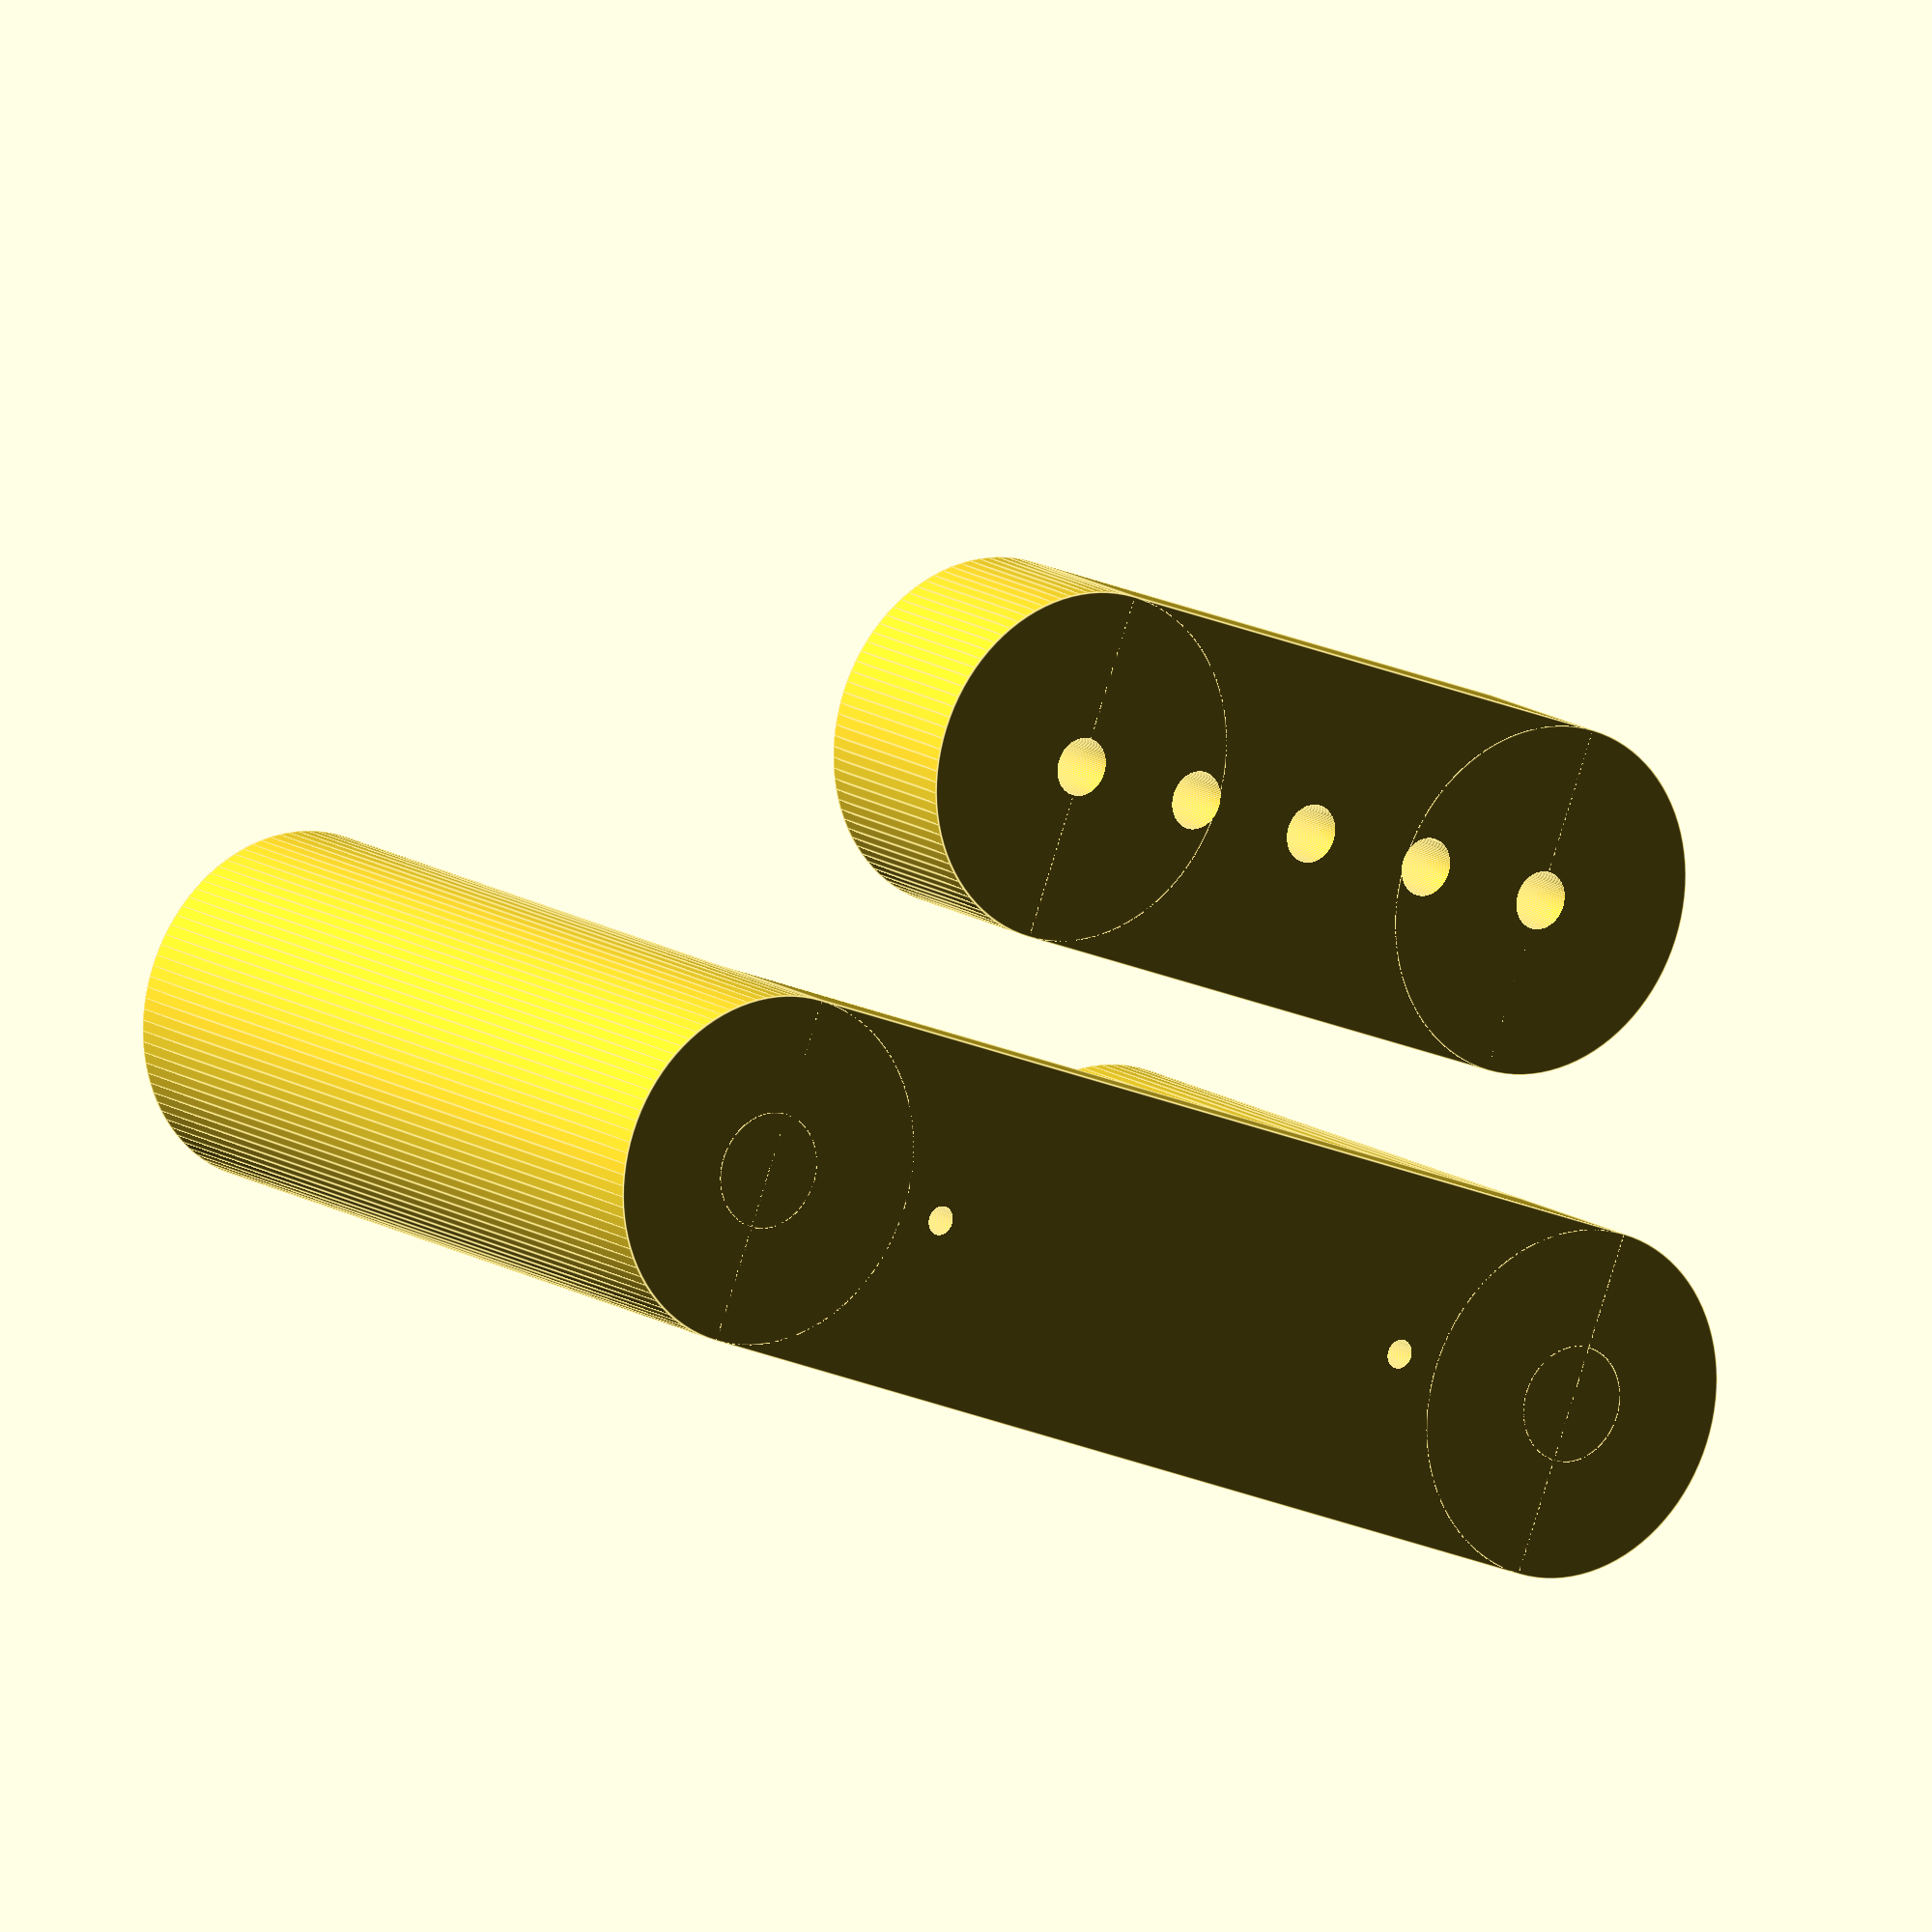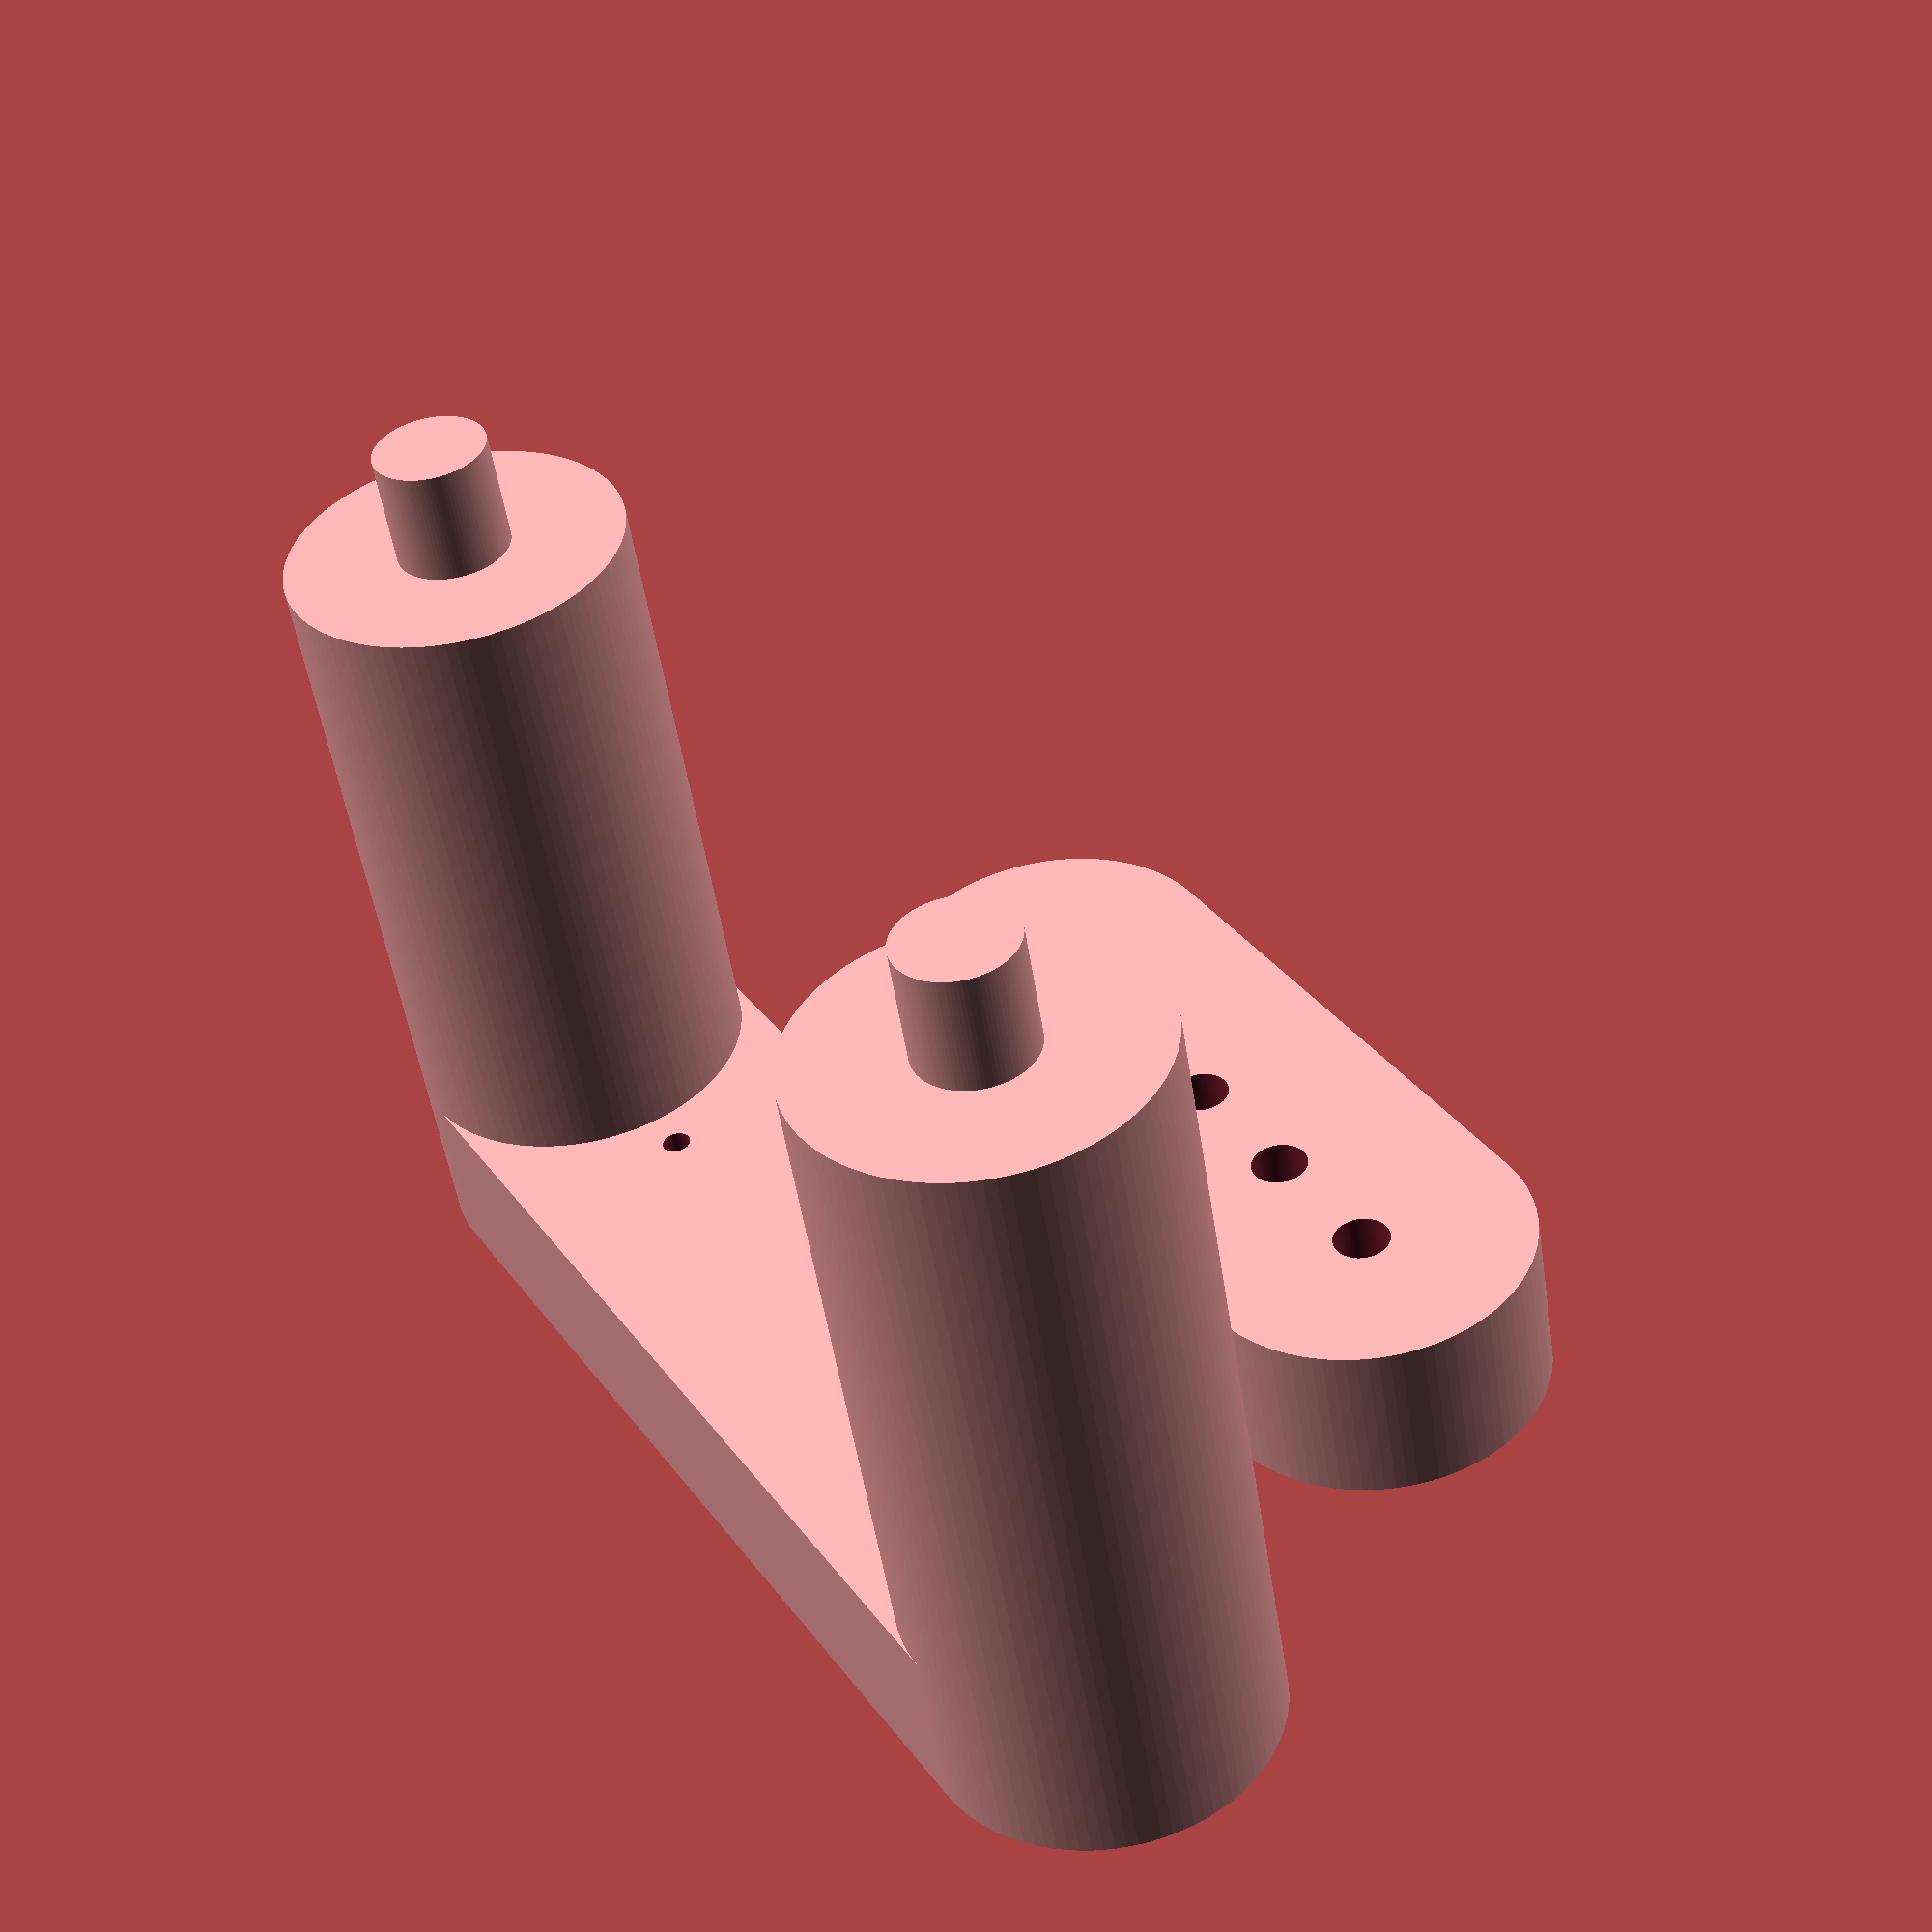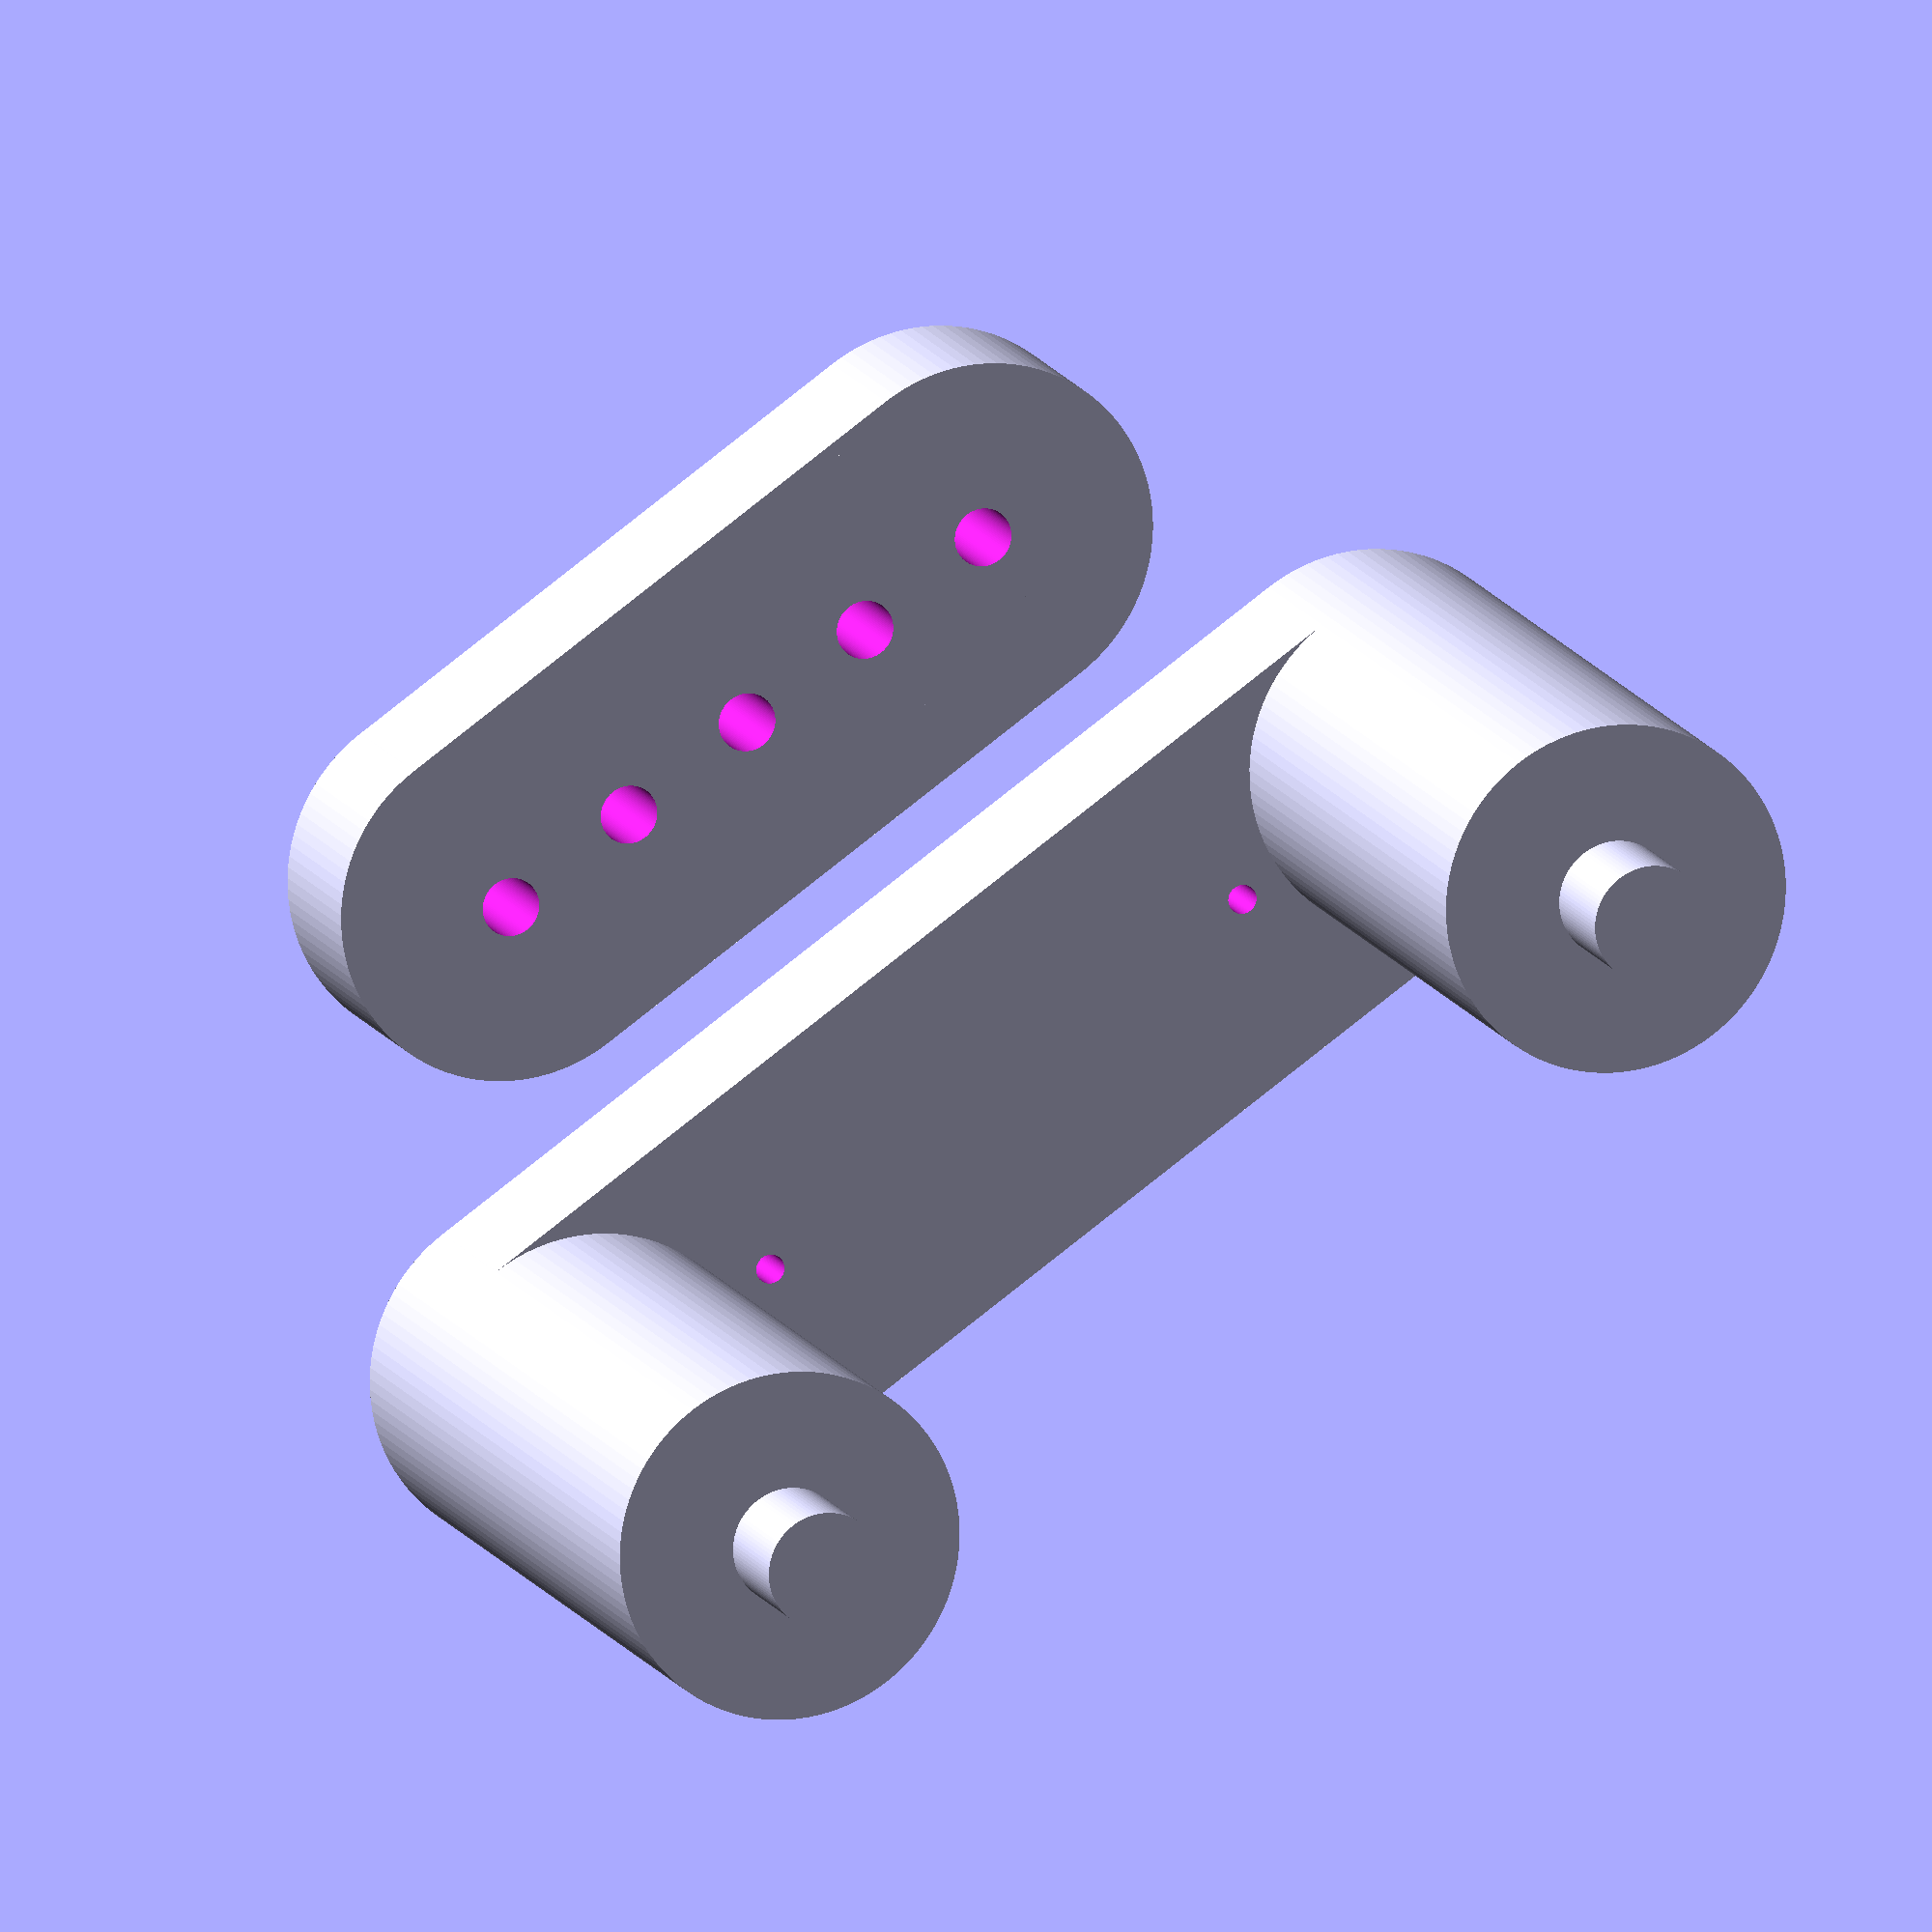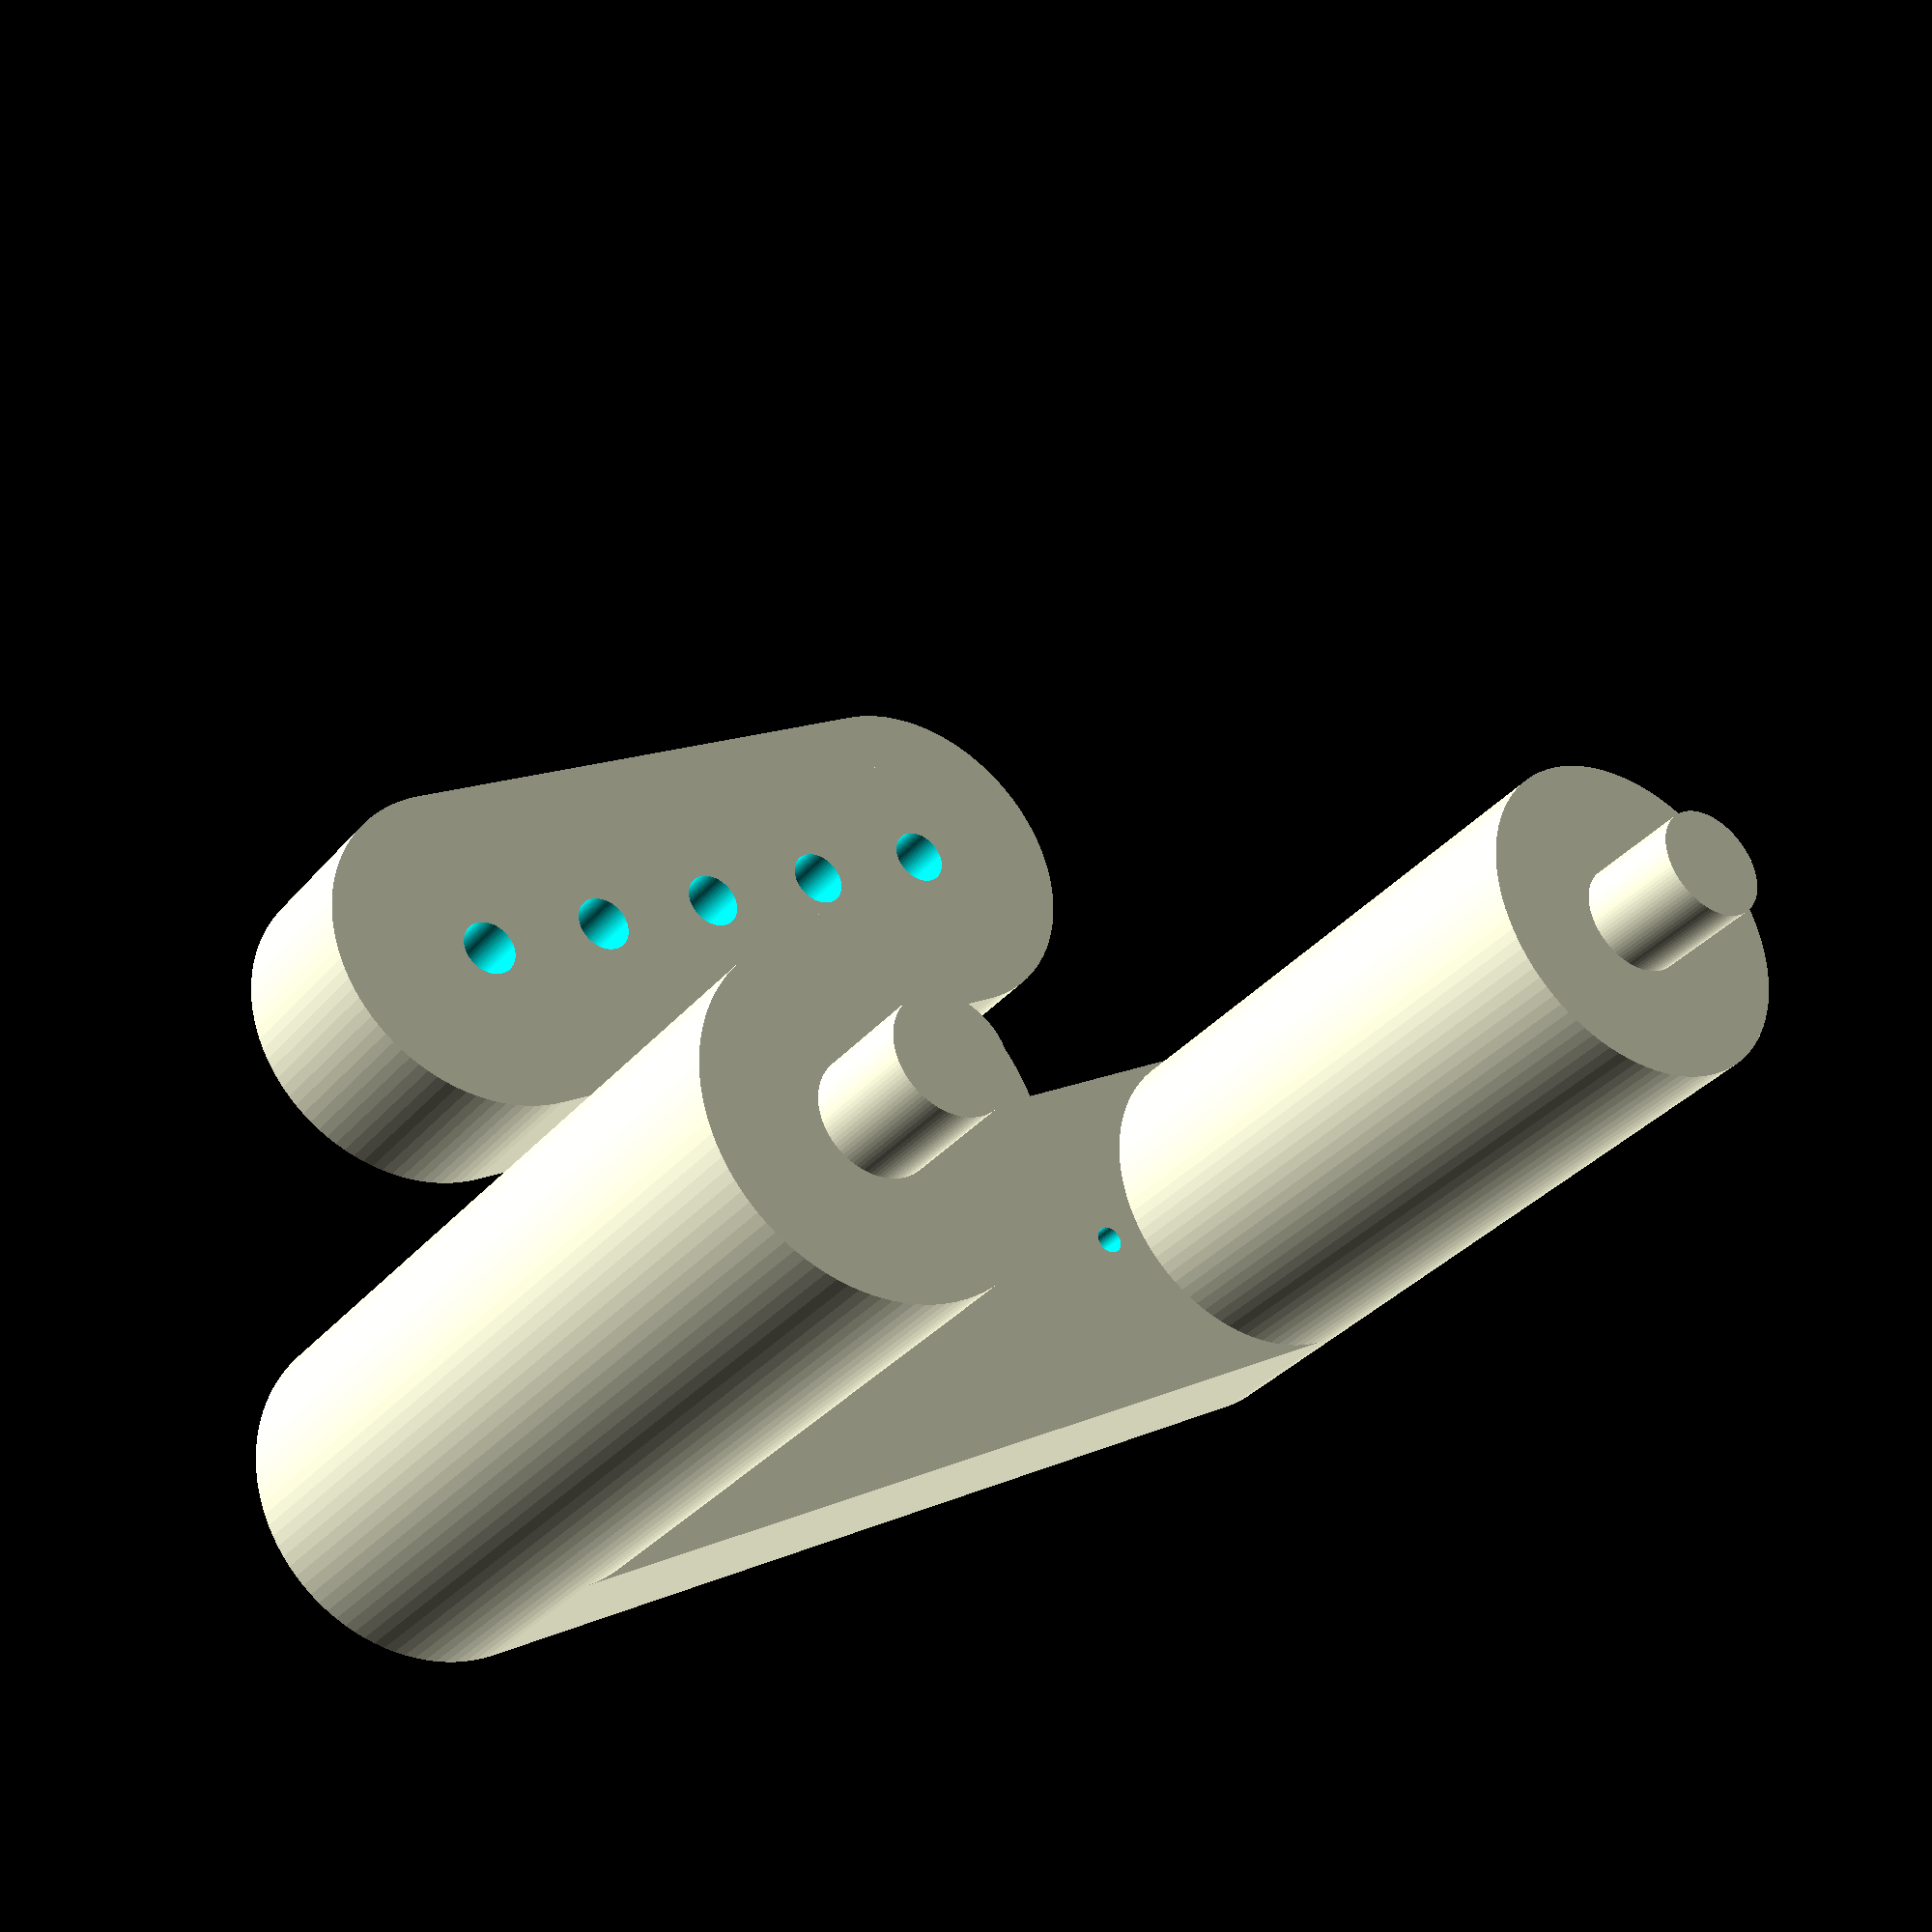
<openscad>
$fn=100;

translate([1,-14.43,0])
difference() {
    union() {
        translate([0,9.35,0]) cube([6, 10.16, 3]);
        translate([3,9.35,0]) cylinder(3, r=3);
        translate([3,19.51,0]) cylinder(3, r=3);
    }
    translate([3,9.35,-0.05]) cylinder(3.1, d=1);
    translate([3,11.89,-0.05]) cylinder(3.1, d=1);
    translate([3,14.43,-0.05]) cylinder(3.1, d=1);
    translate([3,16.97,-0.05]) cylinder(3.1, d=1);
    translate([3,19.51,-0.05]) cylinder(3.1, d=1);
}
translate([4,0,0])
difference() {
    union() {
        translate([-8,0,1.5]) cube([6, 17.78, 3],true);
        translate([-8,8.89,0]) cylinder(14, r=3);
        translate([-8,-8.89,0]) cylinder(14, r=3);
        translate([-8,8.89,0]) cylinder(16, r=1);
        translate([-8,-8.89,0]) cylinder(16, r=1);
    }
    translate([-8,5.08,-0.05]) cylinder(3.1, d=.5);
    translate([-8,-5.08,-0.05]) cylinder(3.1, d=.5);
}
</openscad>
<views>
elev=165.9 azim=68.7 roll=35.3 proj=o view=edges
elev=52.0 azim=329.5 roll=8.7 proj=p view=wireframe
elev=167.2 azim=55.1 roll=197.5 proj=o view=solid
elev=213.8 azim=58.8 roll=213.5 proj=p view=wireframe
</views>
